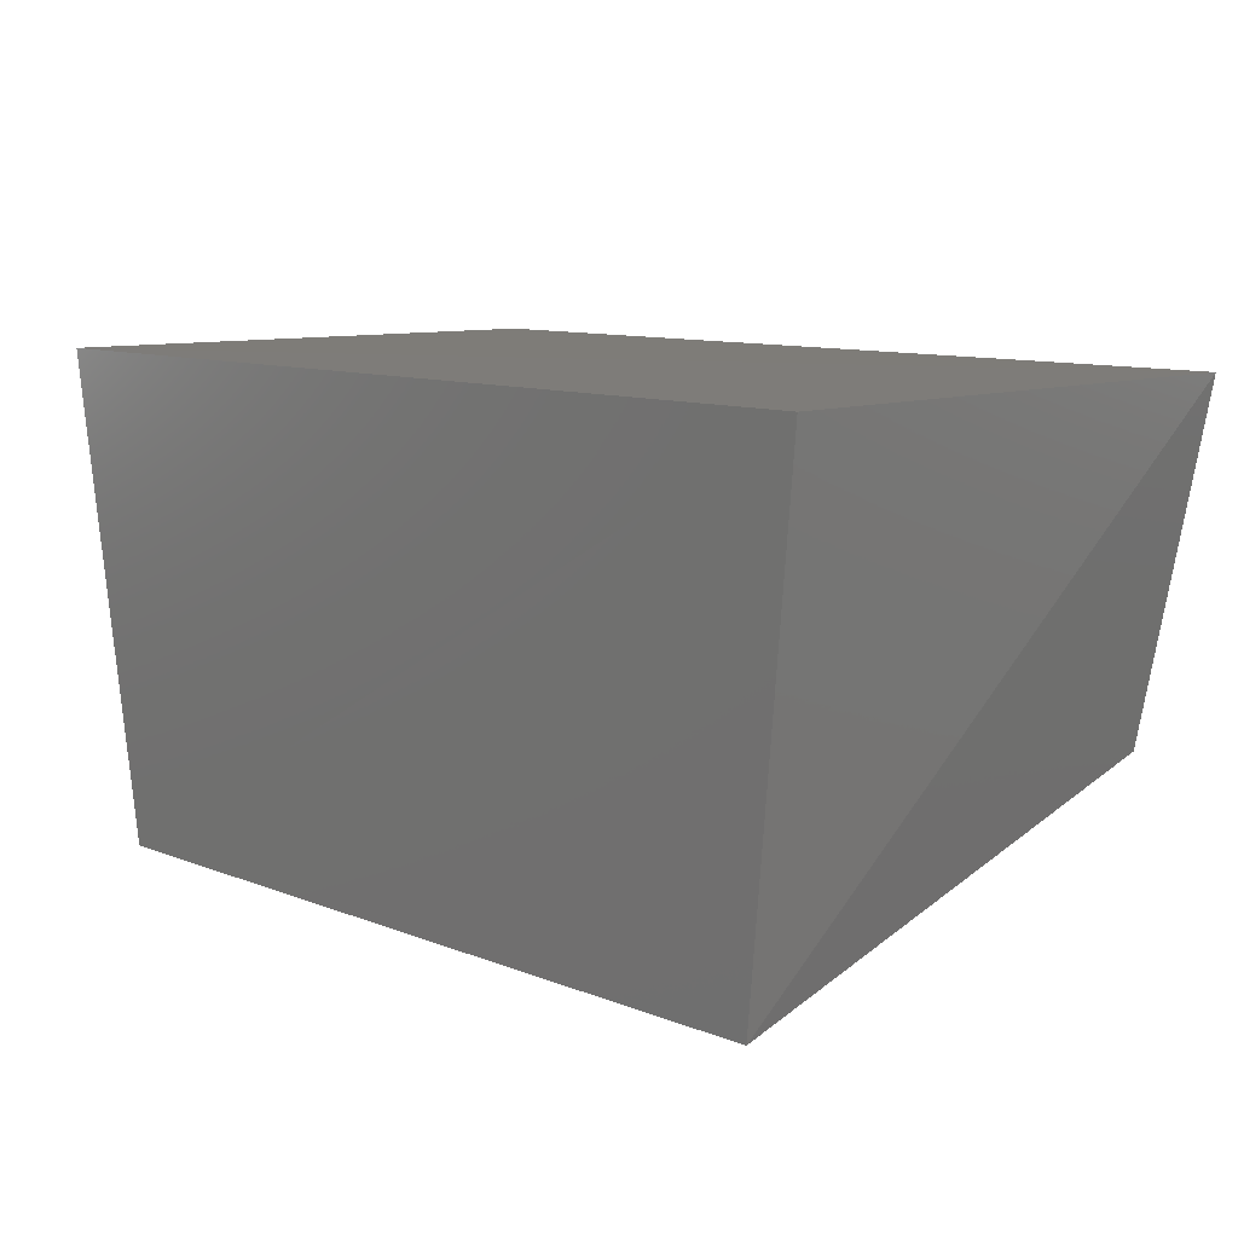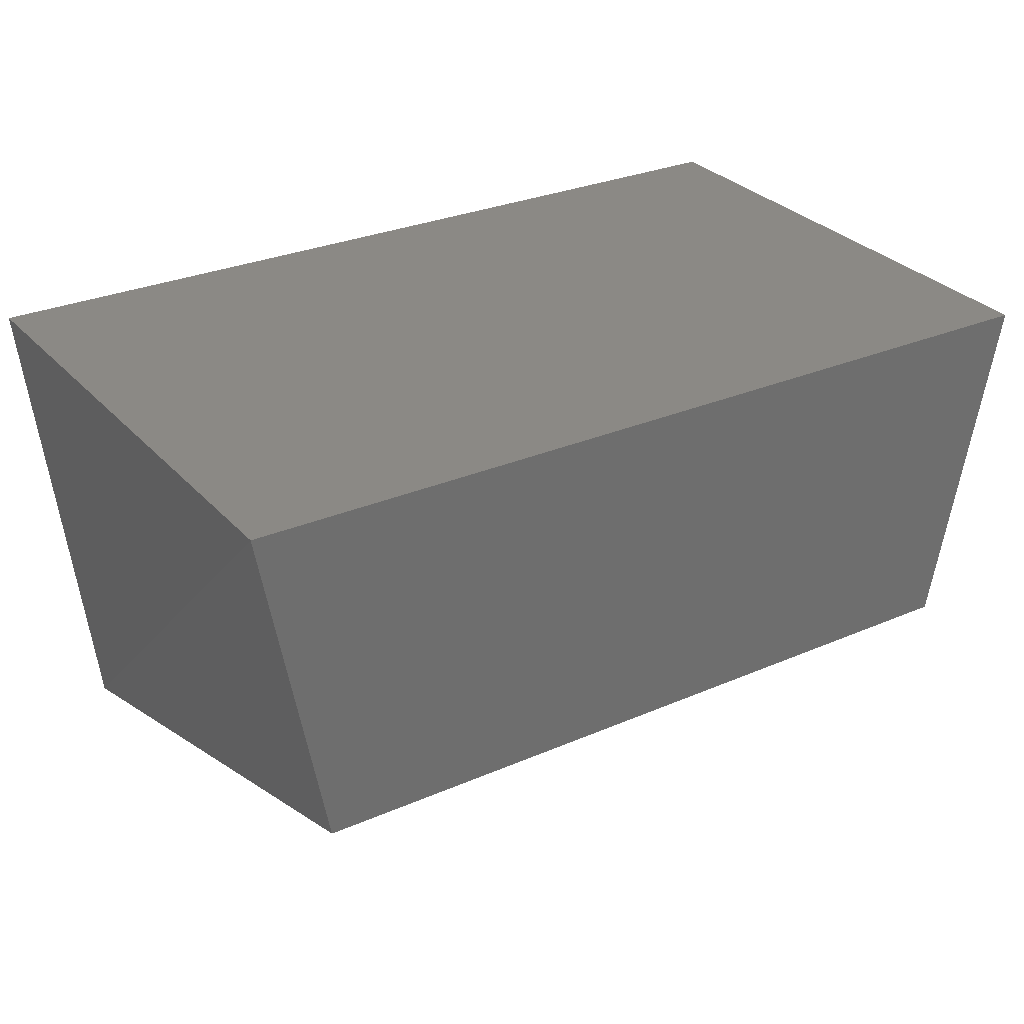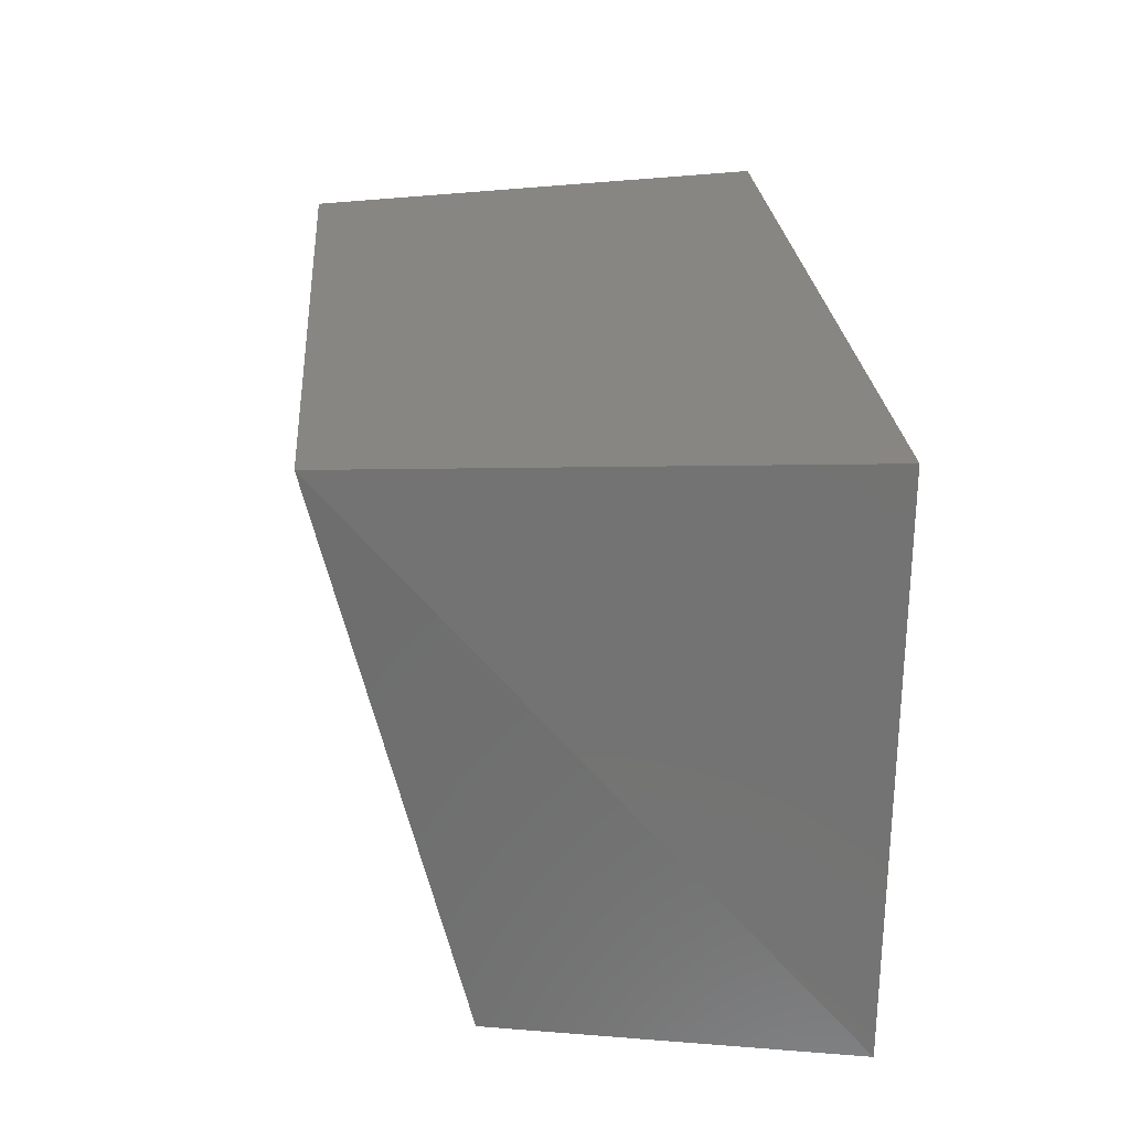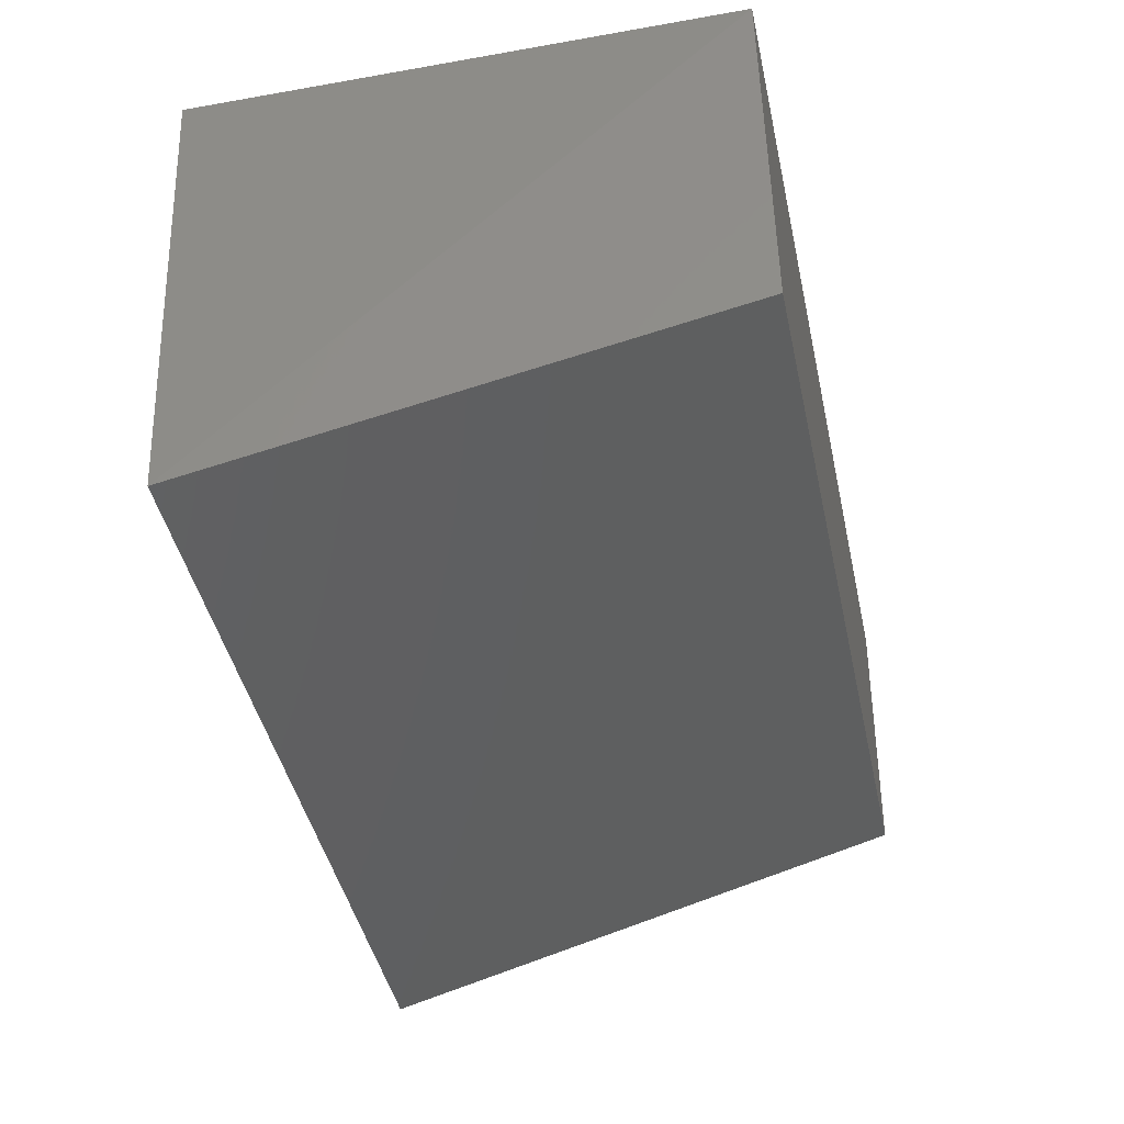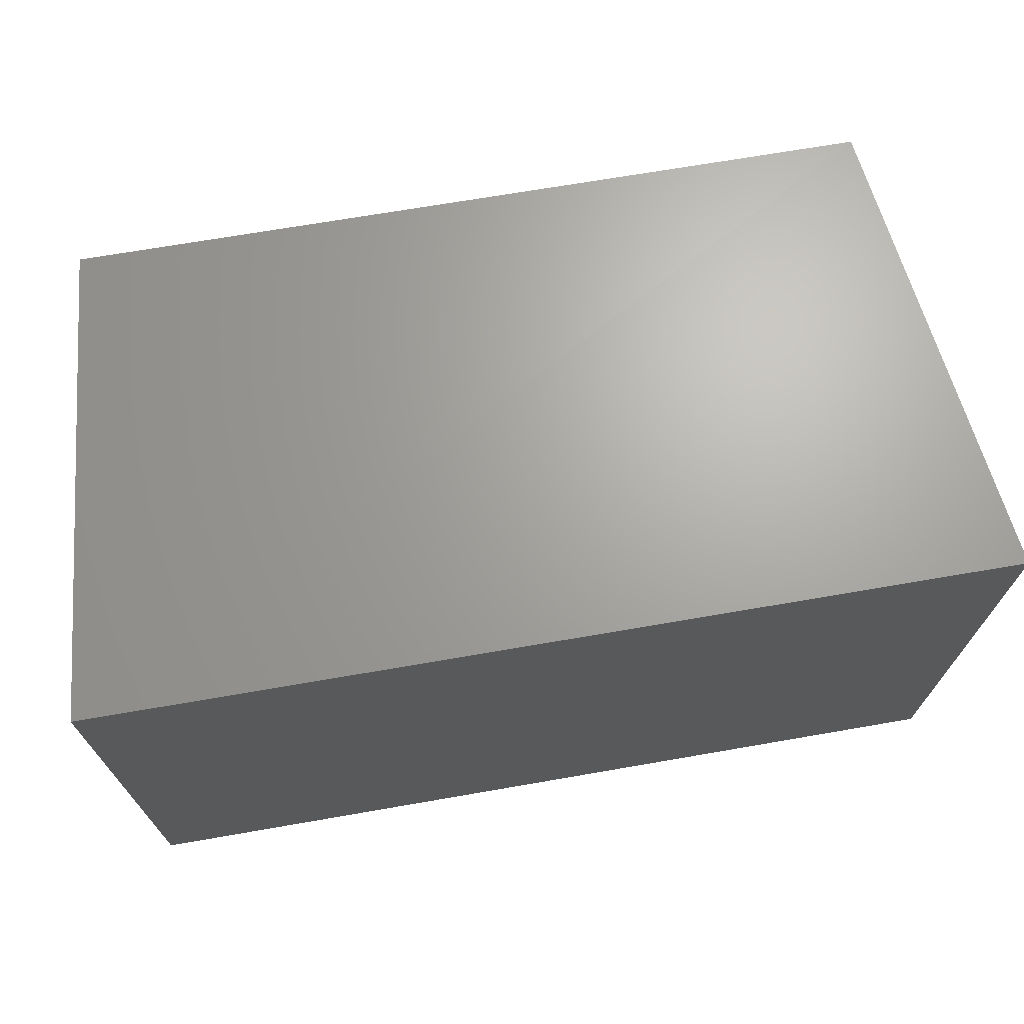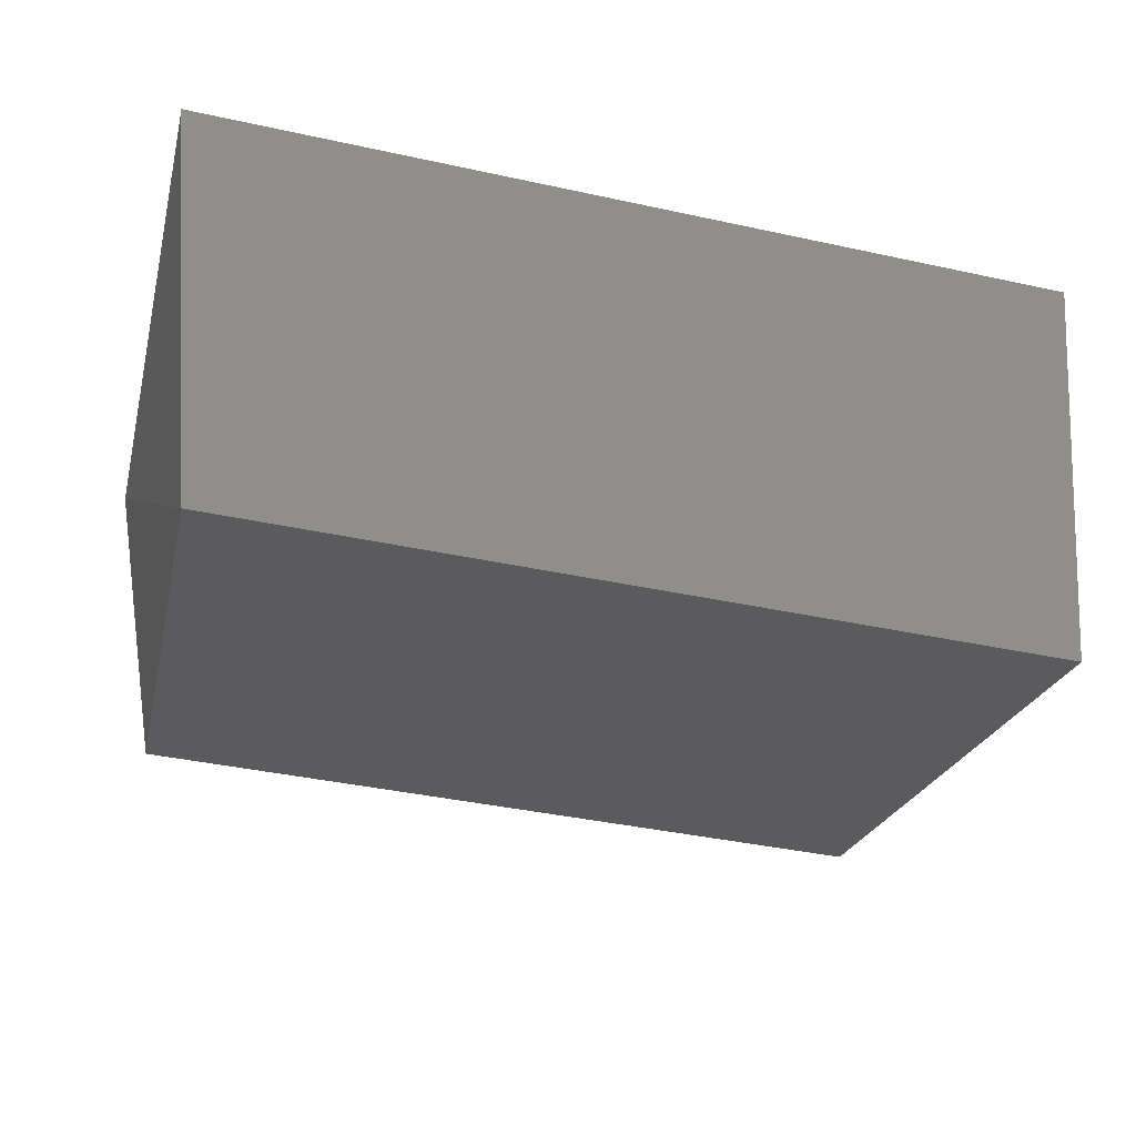
<metadata>
{"format":"stl","ext":"stl","renderer":"f3d","projection":"perspective","resolution":1024,"background":"white","views":[{"elev":10.2,"azim":44.8,"up":"+Y"},{"elev":29.0,"azim":147.2,"up":"+Y"},{"elev":24.0,"azim":85.7,"up":"+Z"},{"elev":-44.8,"azim":102.4,"up":"+Y"},{"elev":68.8,"azim":170.1,"up":"+Z"},{"elev":-40.4,"azim":-14.8,"up":"+Y"}]}
</metadata>
<code>
# stl→obj: 8 verts, 12 faces
v -0.6129 0.2006 0.4212
v -0.6287 0.2007 0.4212
v -0.6278 0.1922 0.421
v -0.6138 0.1922 0.421
v -0.6142 0.1946 0.4115
v -0.6274 0.1946 0.4115
v -0.613 0.2006 0.4114
v -0.6286 0.2006 0.4114
f 1 2 3
f 1 3 4
f 5 4 3
f 5 3 6
f 7 1 4
f 7 4 5
f 7 8 2
f 7 2 1
f 8 7 5
f 8 5 6
f 8 6 3
f 8 3 2

</code>
